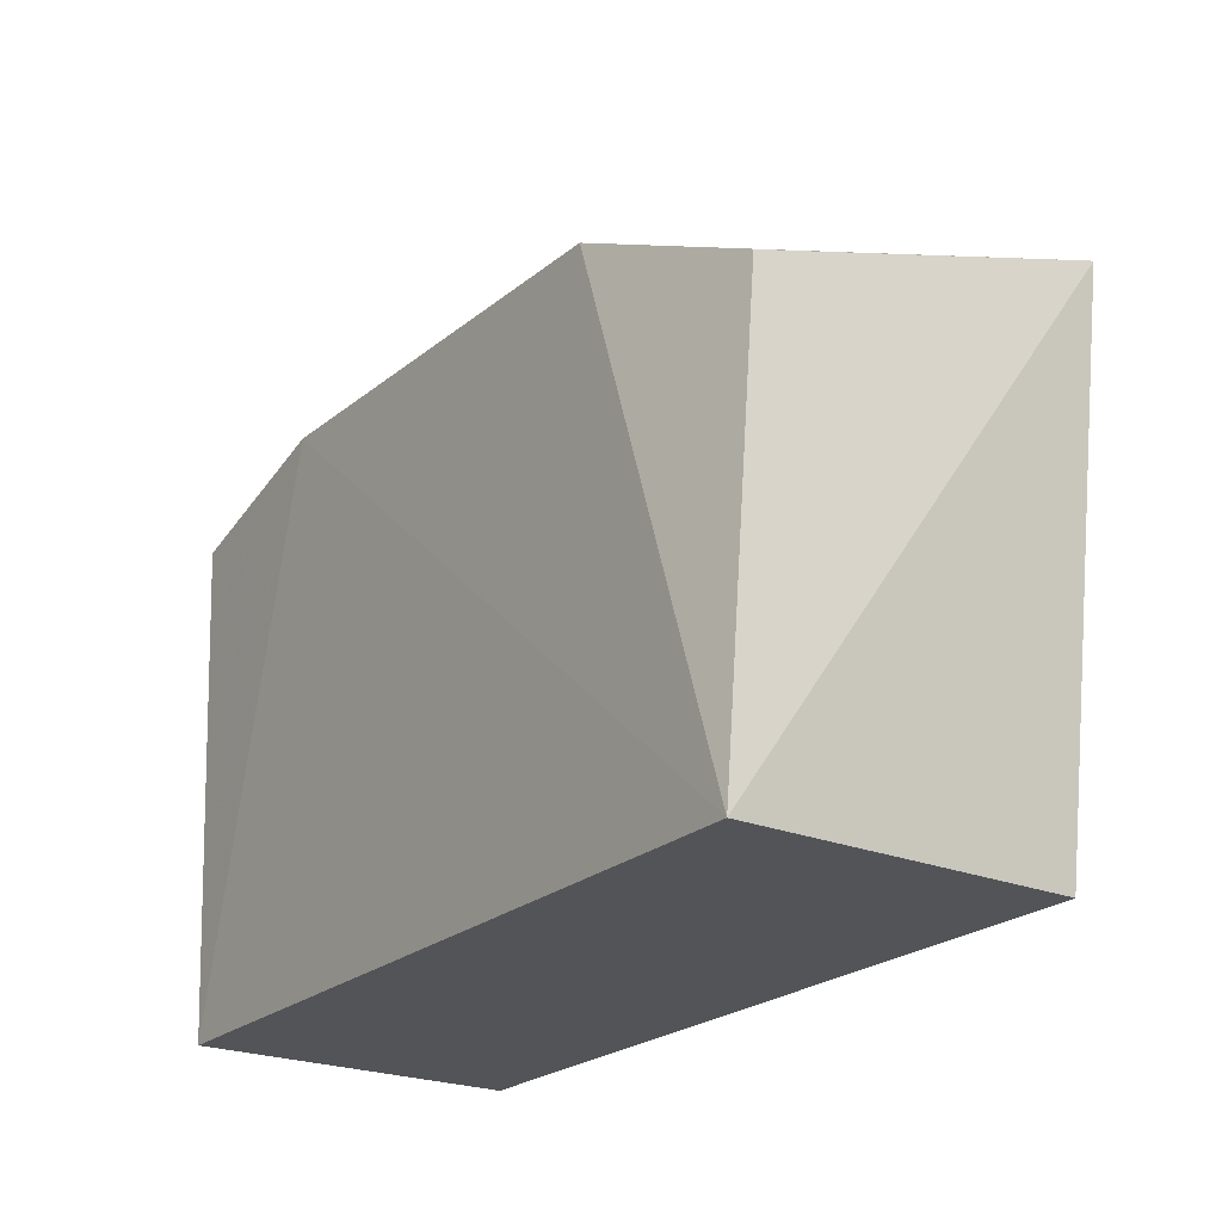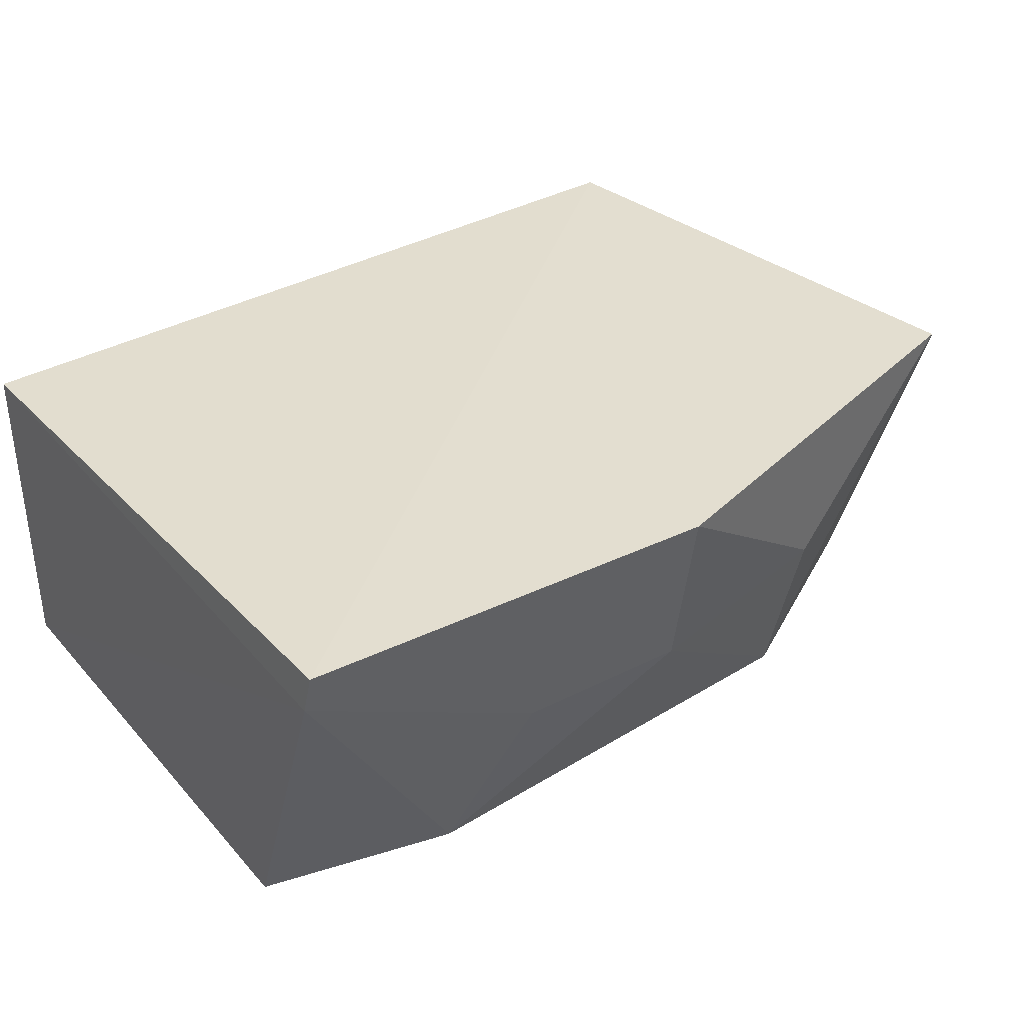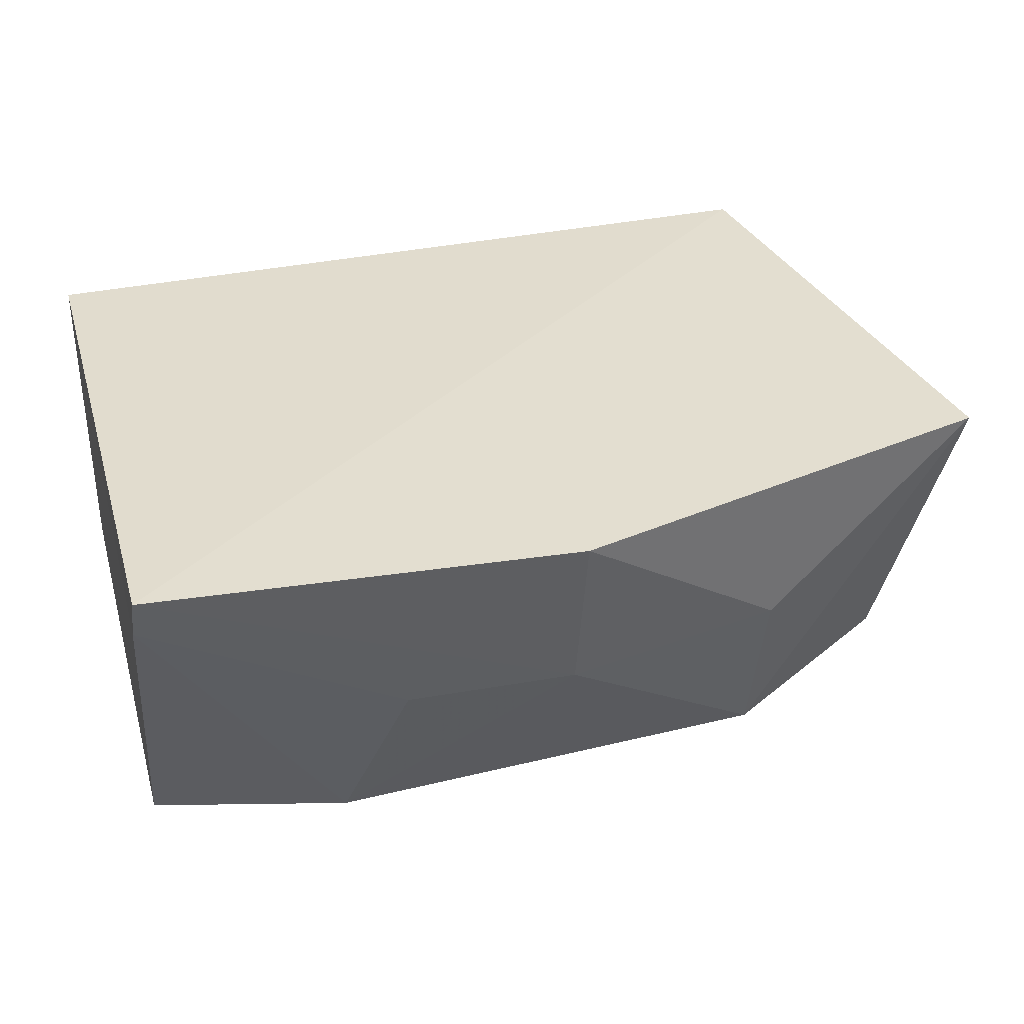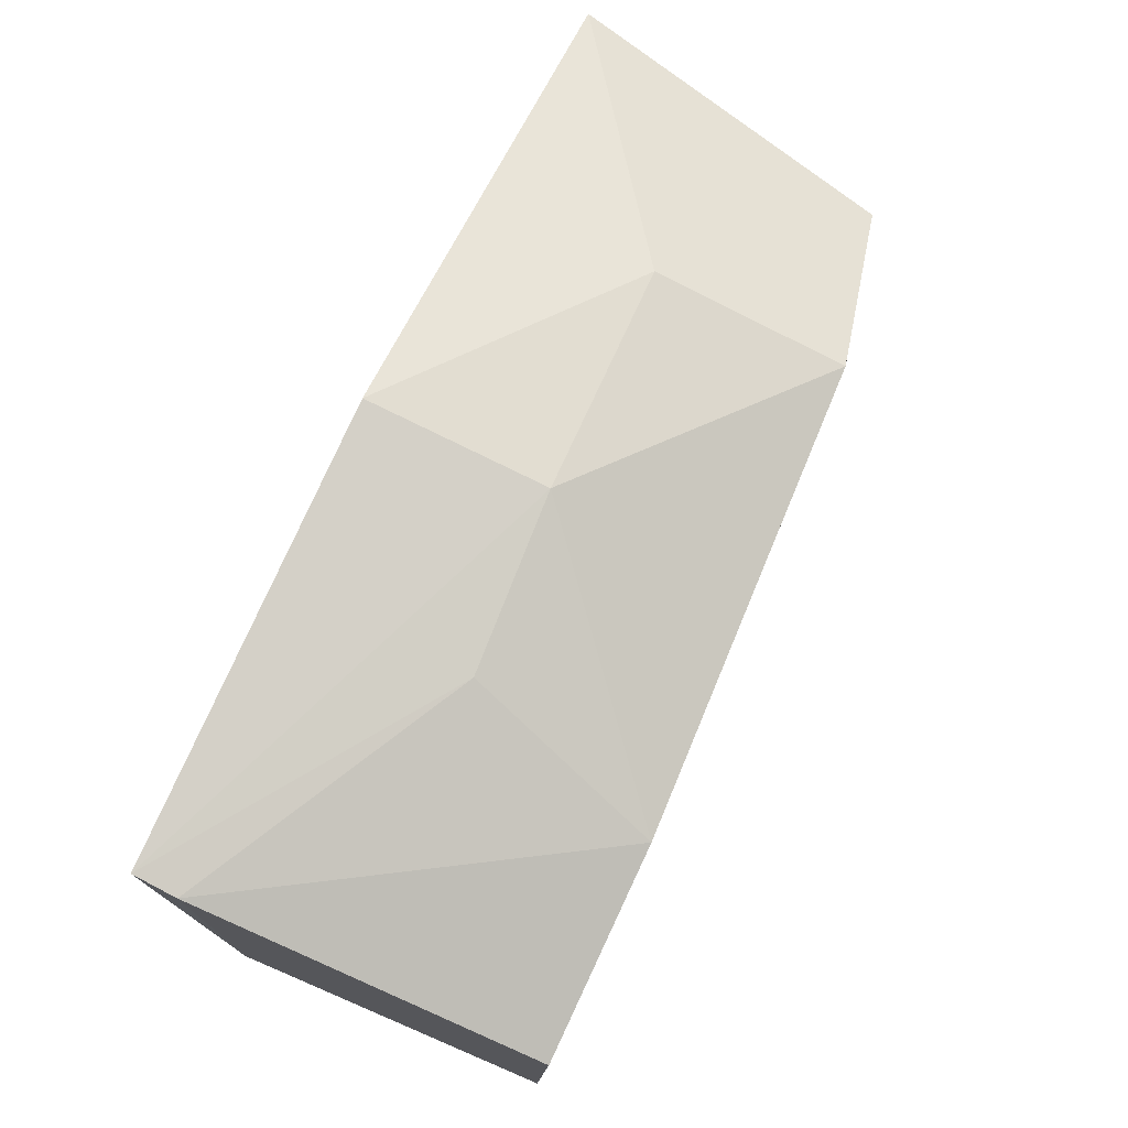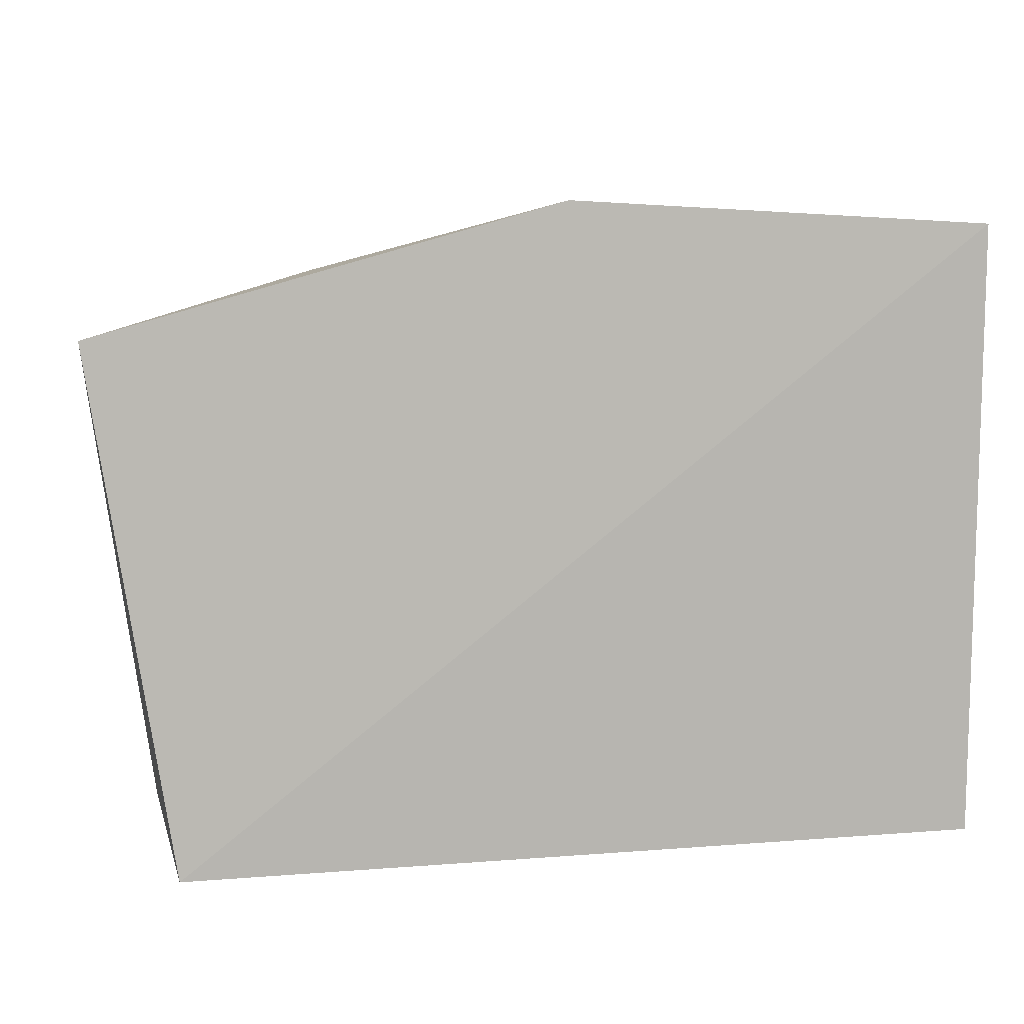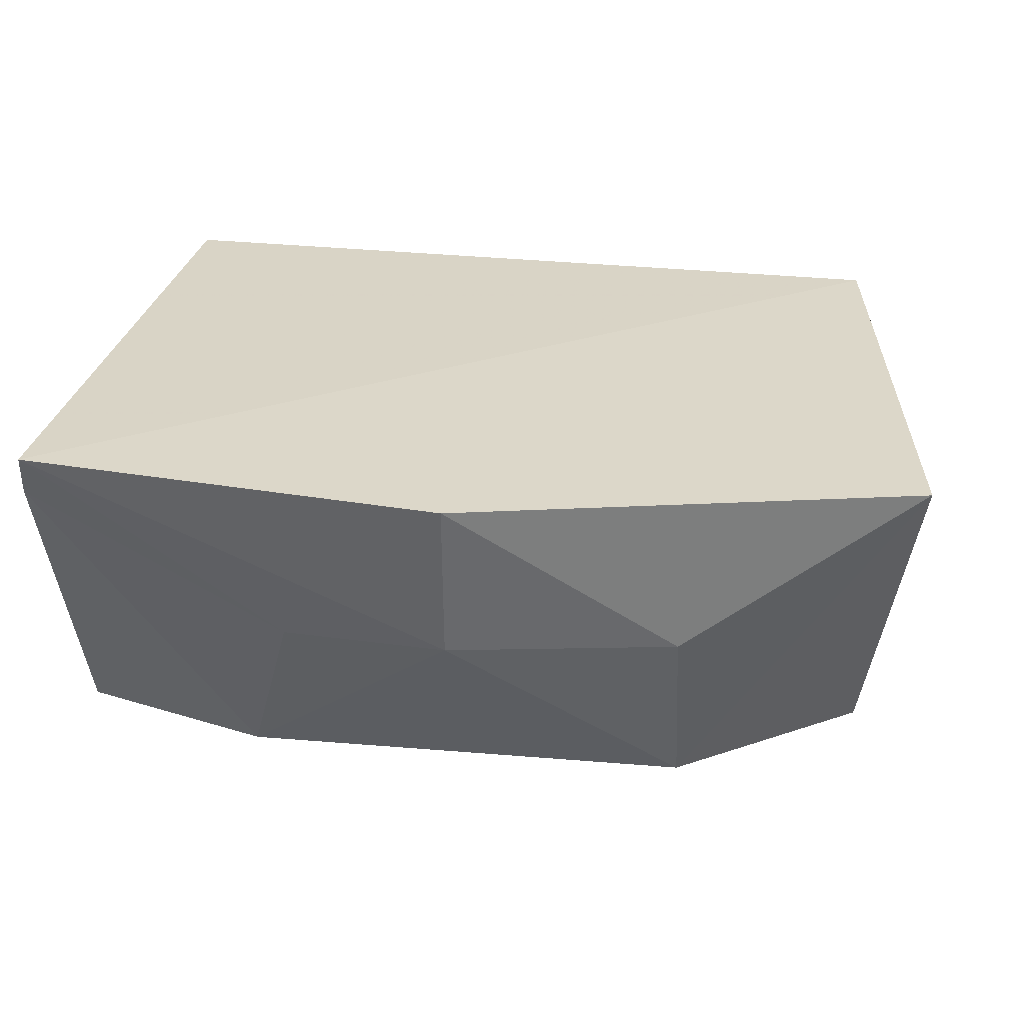
<metadata>
{"format":"obj","ext":"obj","renderer":"f3d","projection":"perspective","resolution":1024,"background":"white","views":[{"elev":-23.2,"azim":55.0,"up":"+Z"},{"elev":35.7,"azim":-36.8,"up":"+Y"},{"elev":35.0,"azim":-15.9,"up":"+Y"},{"elev":74.8,"azim":-66.9,"up":"+Z"},{"elev":7.7,"azim":167.0,"up":"+Z"},{"elev":29.2,"azim":9.4,"up":"+Y"}]}
</metadata>
<code>
v 0.2251 -0.01441 0.3976
v 0.274 -0.007576 0.2288
v 0.2998 0.09585 0.3934
v 0.01578 0.1016 0.4274
v 0.01638 -0.007576 0.2288
v 0.1525 0.09865 0.4345
v 0.2834 -0.003627 0.3704
v 0.0787 -0.01586 0.4016
v 0.01638 0.09848 0.2288
v 0.2246 0.04421 0.4125
v 0.274 0.09848 0.2288
v 0.01553 -0.01327 0.3877
v 0.1513 0.04415 0.4267
v 0.01491 0.08865 0.4246
v 0.09725 0.04281 0.4226
f 7 1 2
f 7 2 3
f 7 3 1
f 8 5 2
f 8 2 1
f 9 2 5
f 10 1 3
f 10 3 6
f 11 6 3
f 11 4 6
f 11 9 4
f 11 3 2
f 11 2 9
f 12 5 8
f 13 6 4
f 13 8 1
f 13 10 6
f 13 1 10
f 14 12 8
f 14 4 9
f 14 9 5
f 14 5 12
f 15 13 4
f 15 4 14
f 15 14 8
f 15 8 13

</code>
